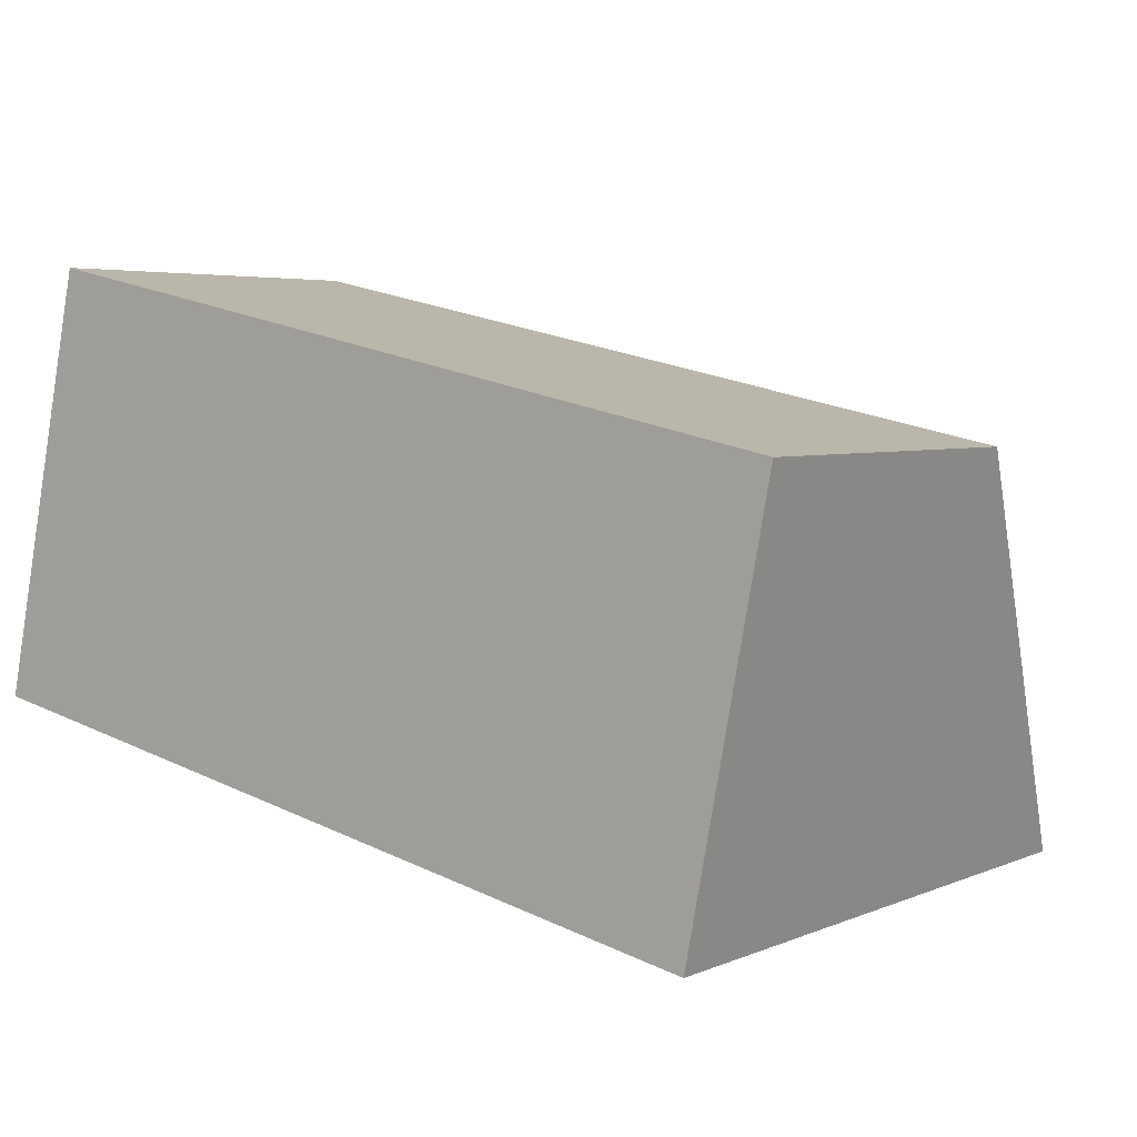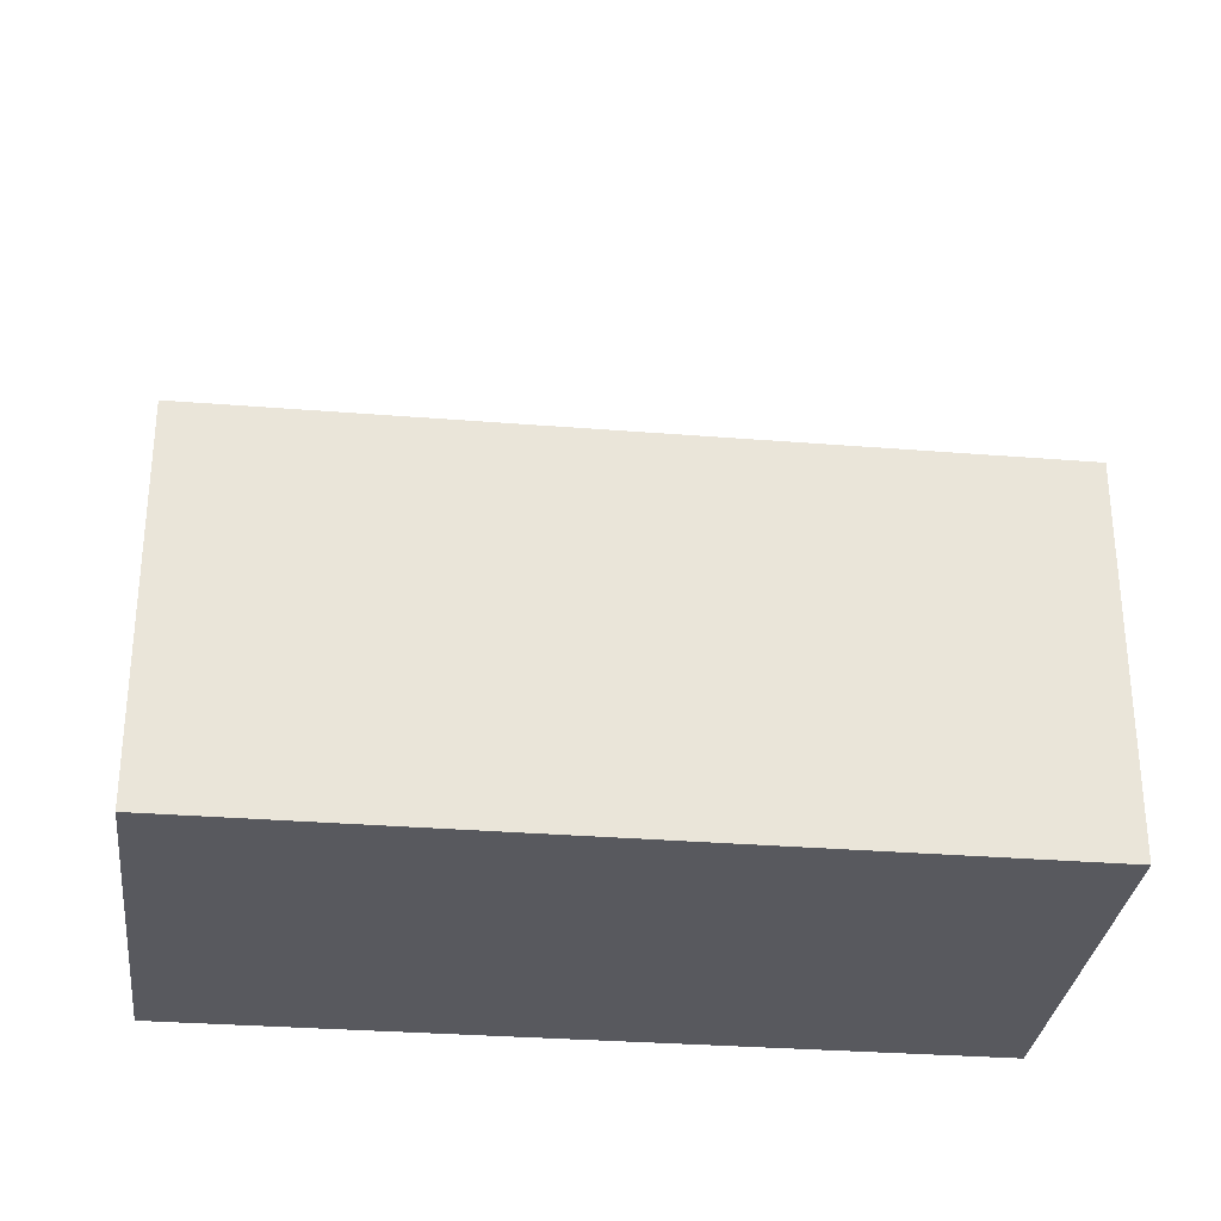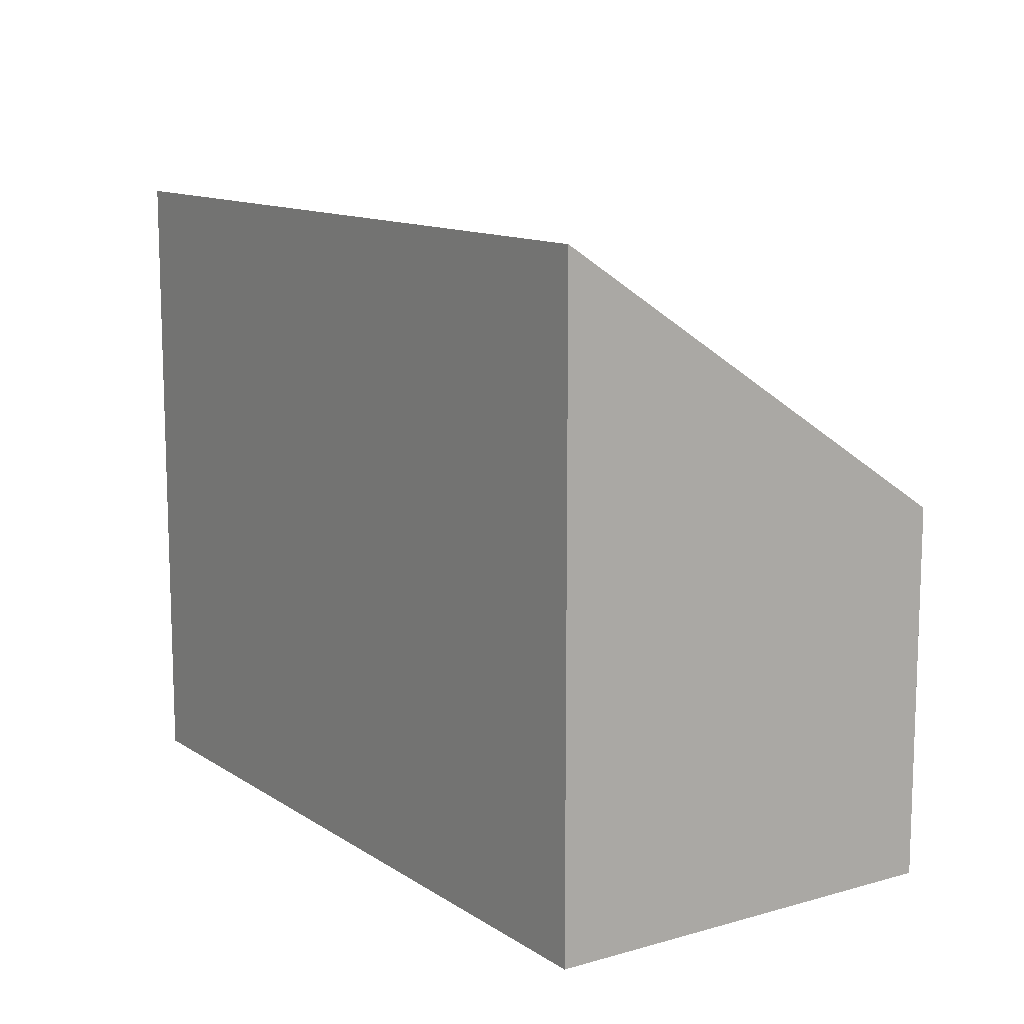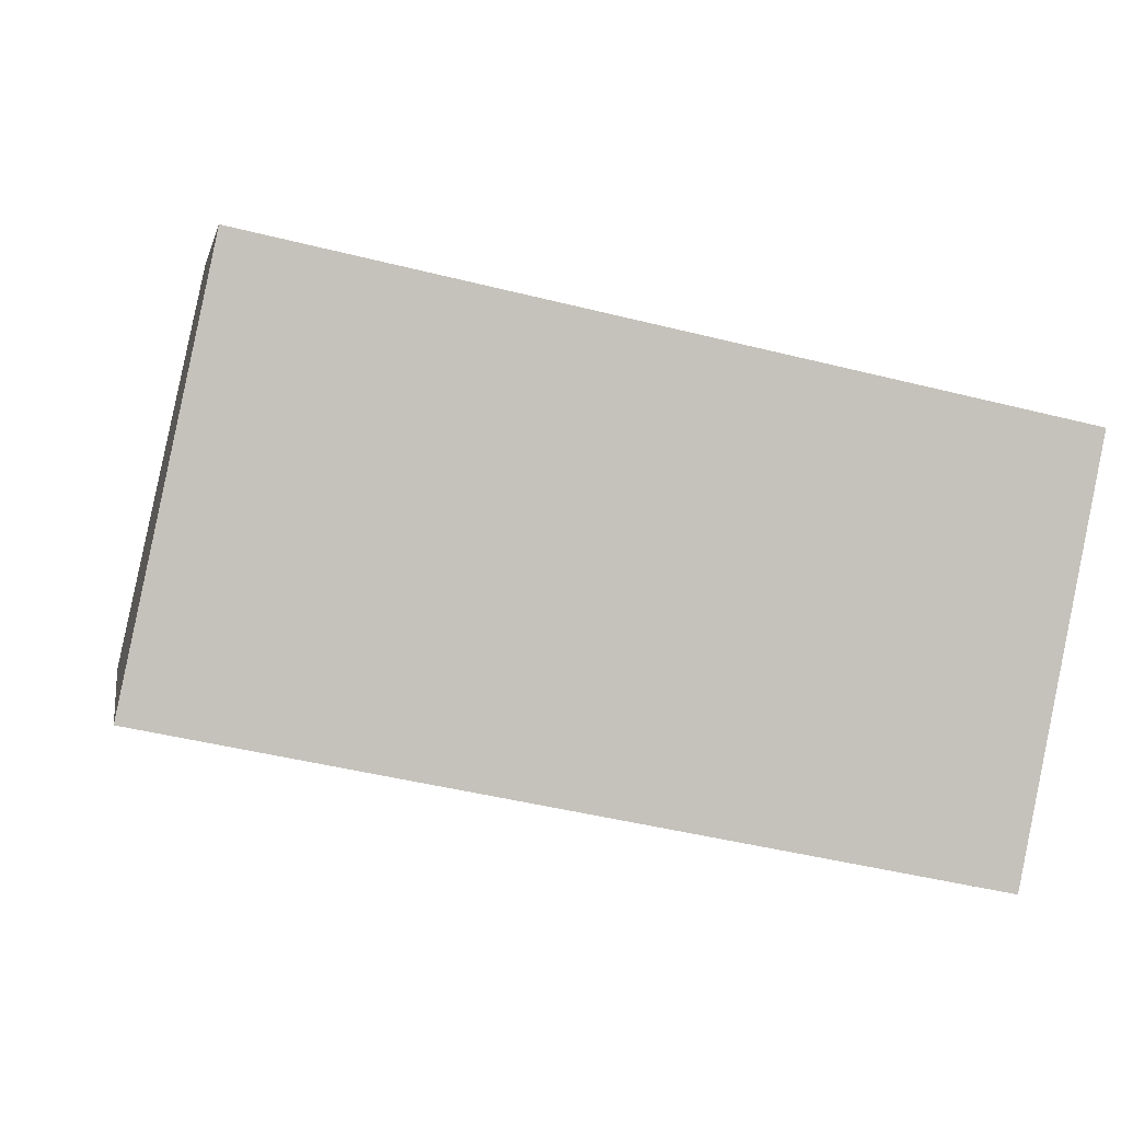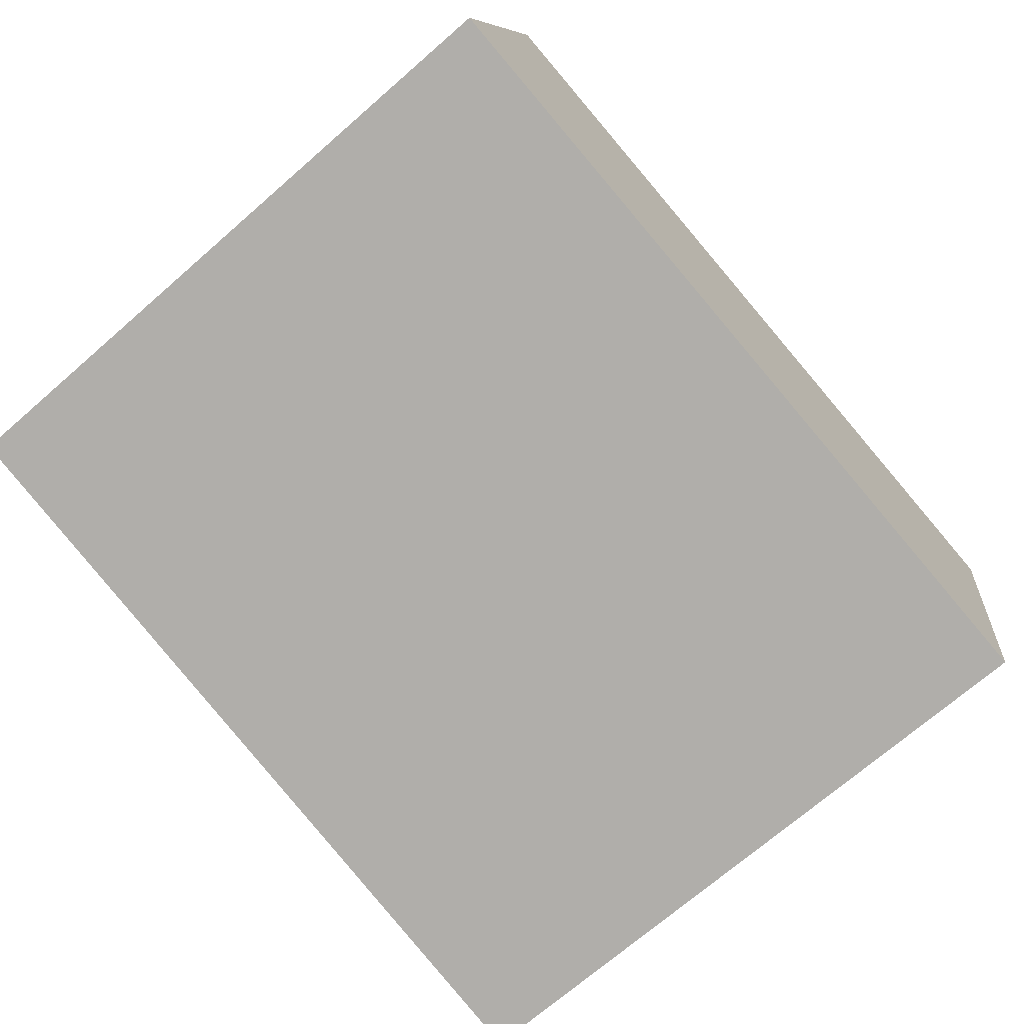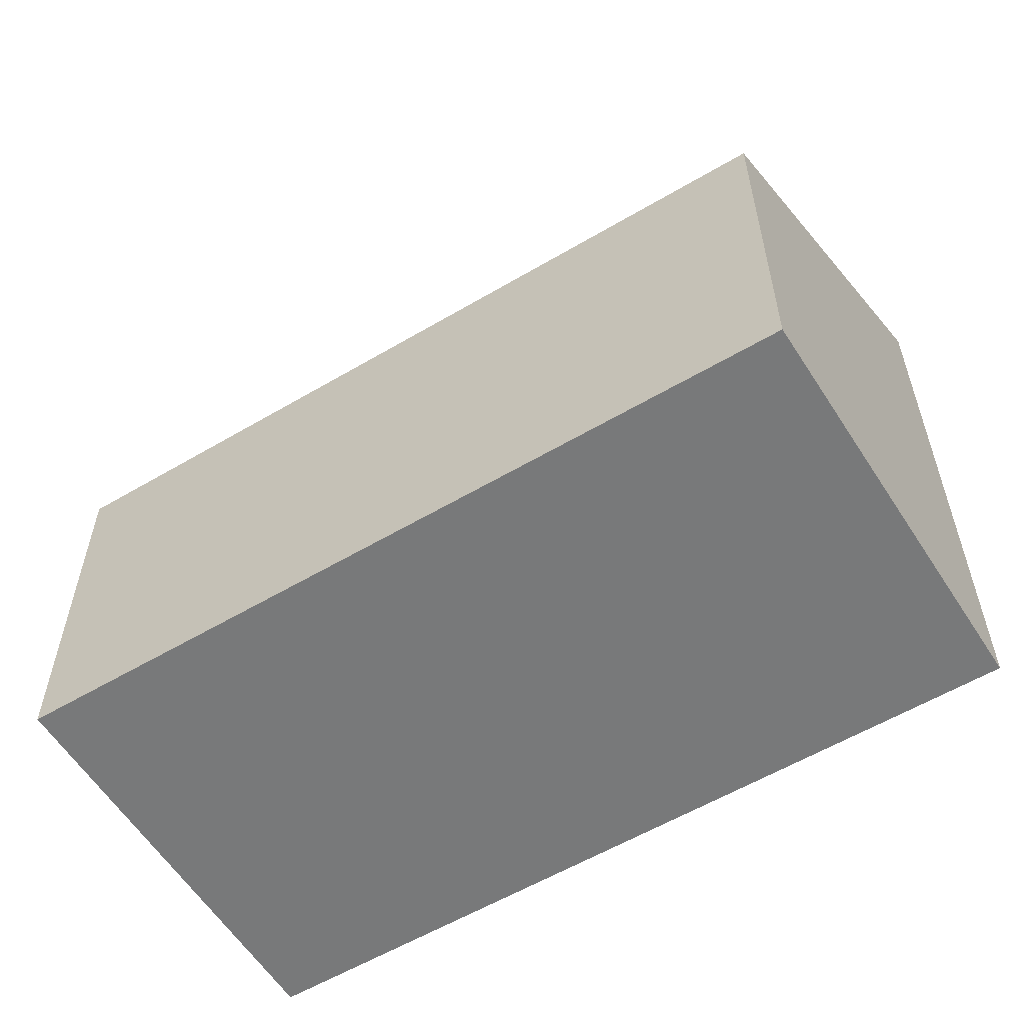
<metadata>
{"format":"obj","ext":"obj","renderer":"f3d","projection":"perspective","resolution":1024,"background":"white","views":[{"elev":4.4,"azim":36.5,"up":"+Z"},{"elev":-30.3,"azim":5.1,"up":"+Y"},{"elev":12.0,"azim":-112.1,"up":"+Y"},{"elev":1.6,"azim":-10.2,"up":"+Z"},{"elev":-70.8,"azim":-48.9,"up":"+Z"},{"elev":-57.7,"azim":43.4,"up":"+Y"}]}
</metadata>
<code>
v  0 4.44 2.719e-16
v  5.931 2.565 1.708
v  5.384 4.44 -1.122
v  0.601 2.556 2.833
v  5.384 6.87e-17 -1.122
v  0 0 0
v  0.601 -1.735e-16 2.833
v  5.931 -1.046e-16 1.708
g defaultobject
f 1 2 3
f 2 1 4
f 5 1 3
f 1 5 6
f 6 4 1
f 4 6 7
f 4 8 2
f 8 4 7
f 2 5 3
f 5 2 8
f 8 6 5
f 6 8 7

</code>
